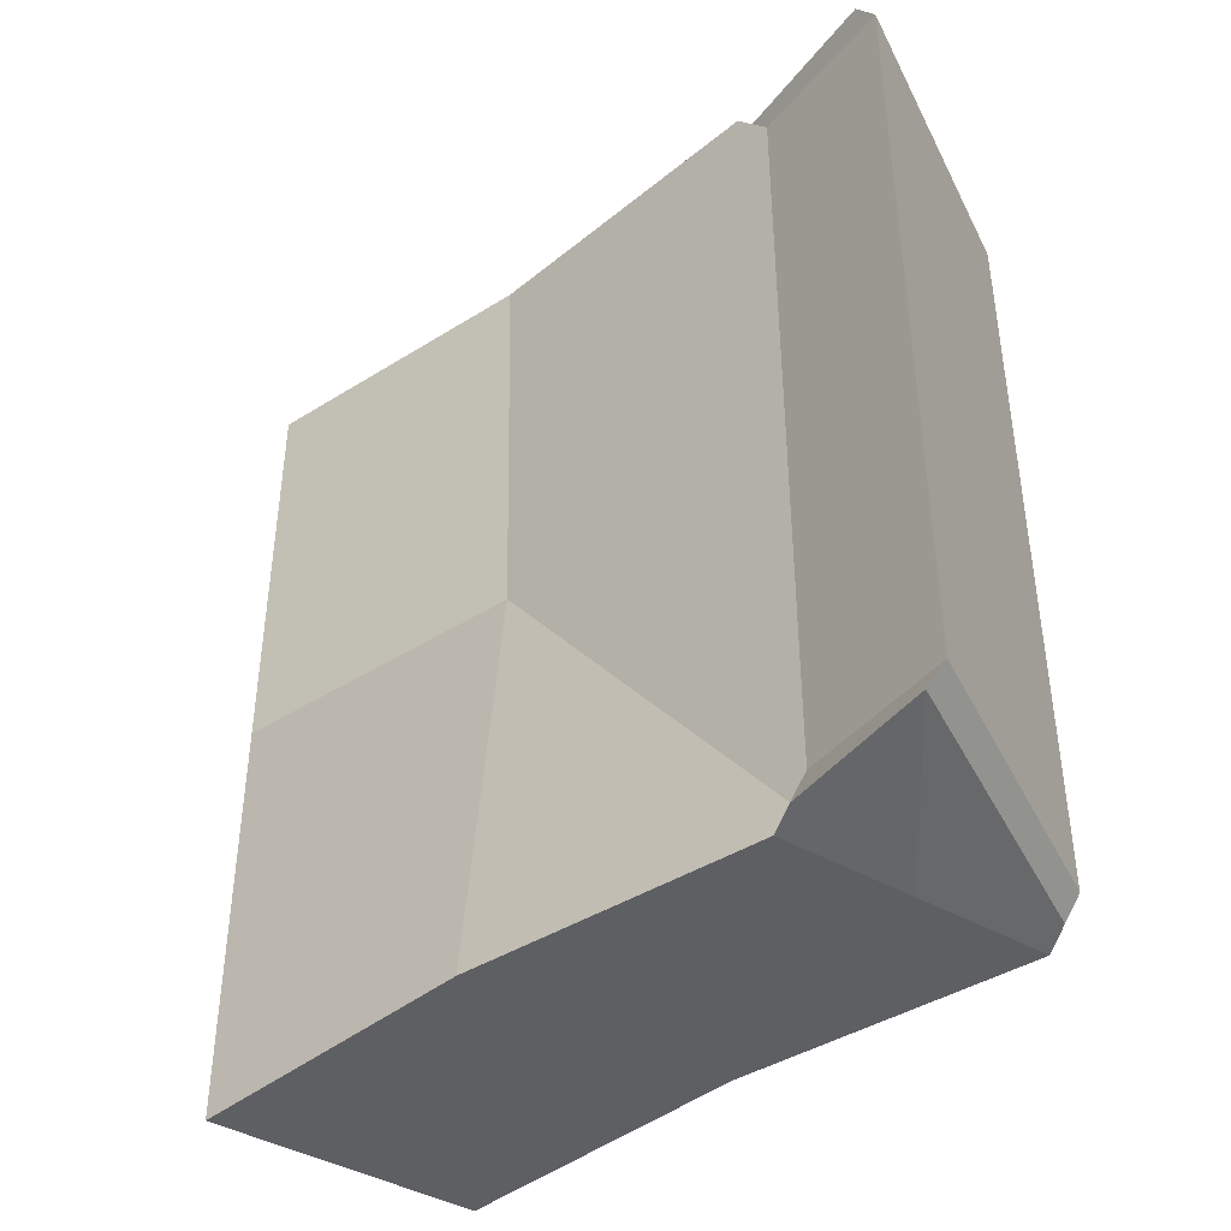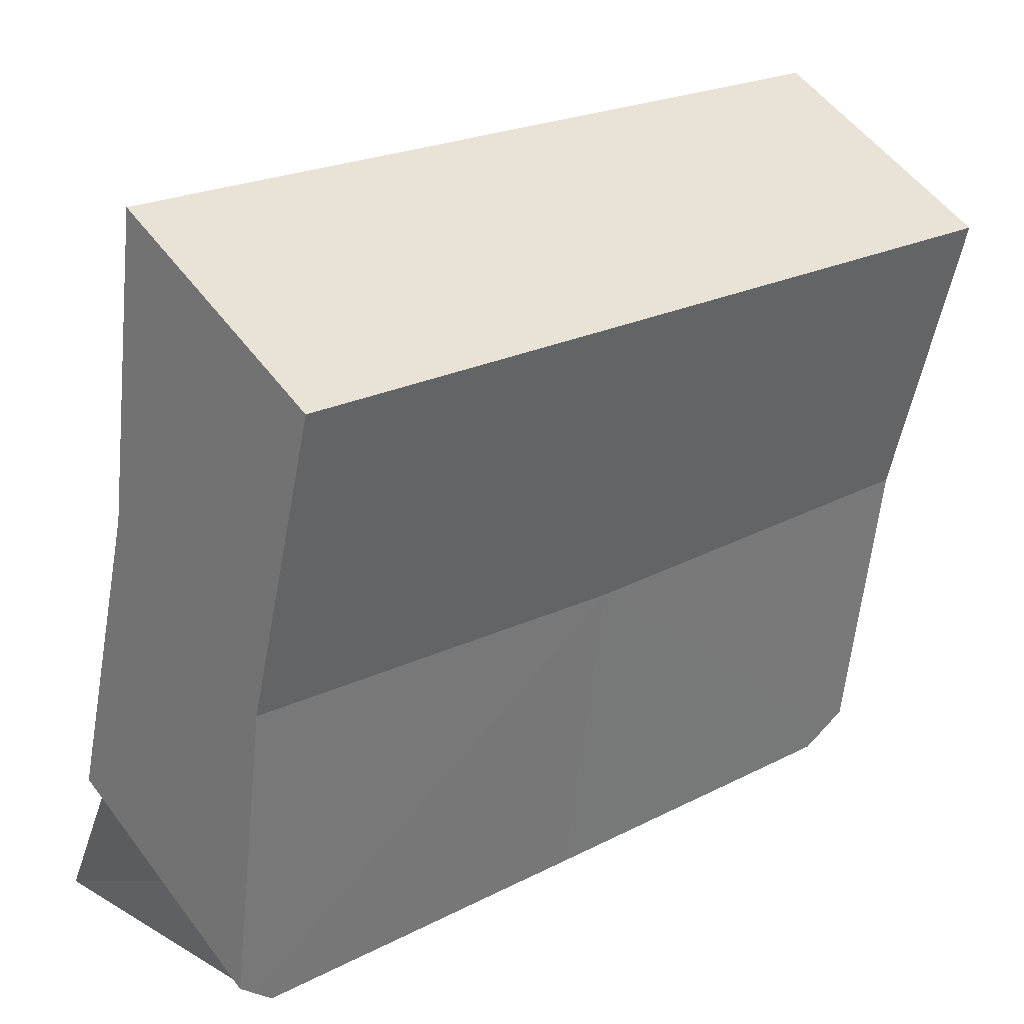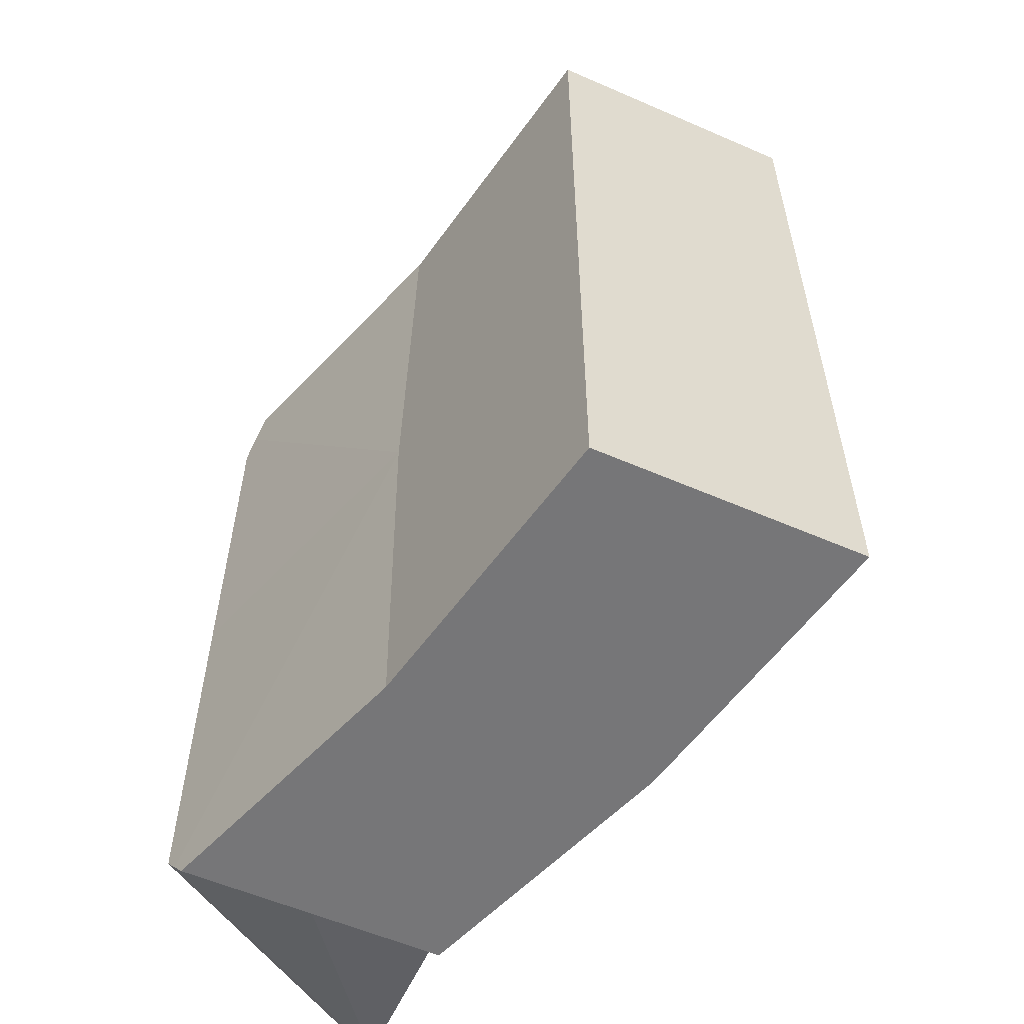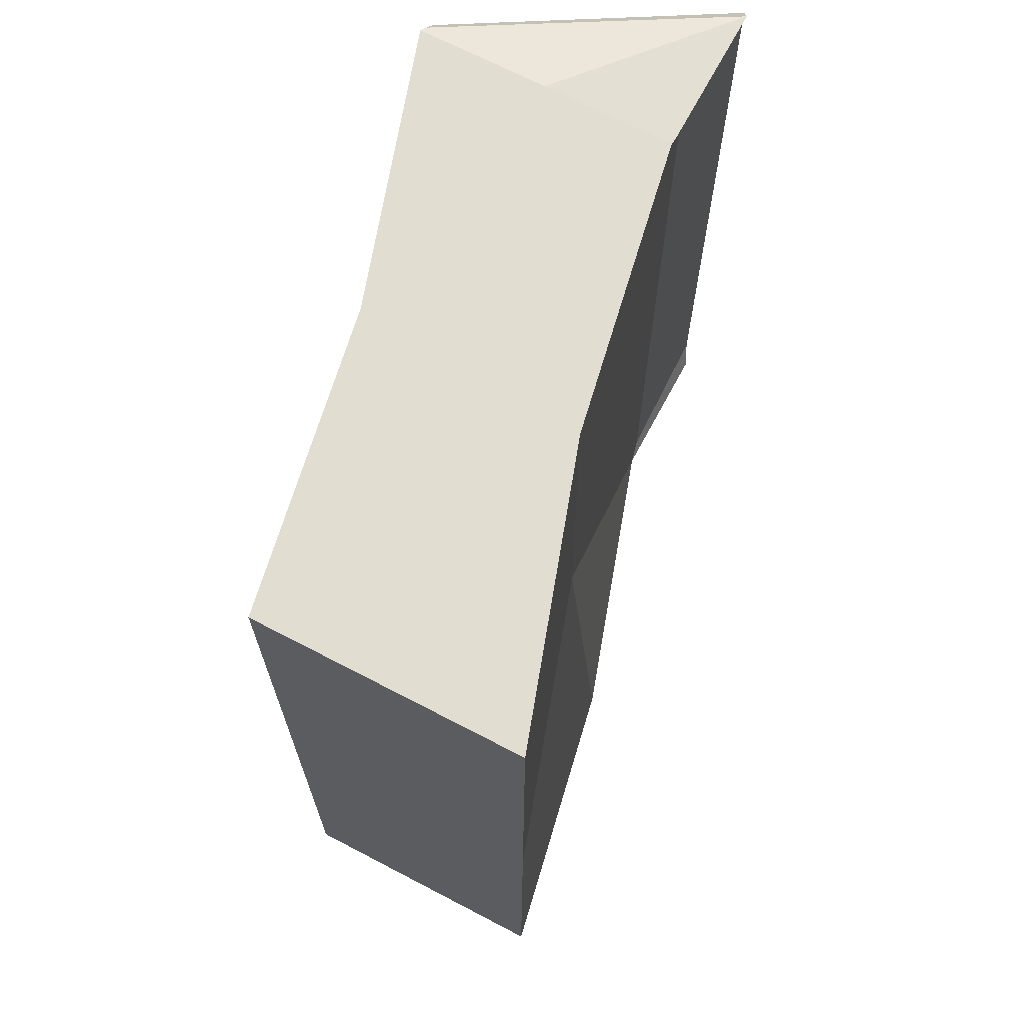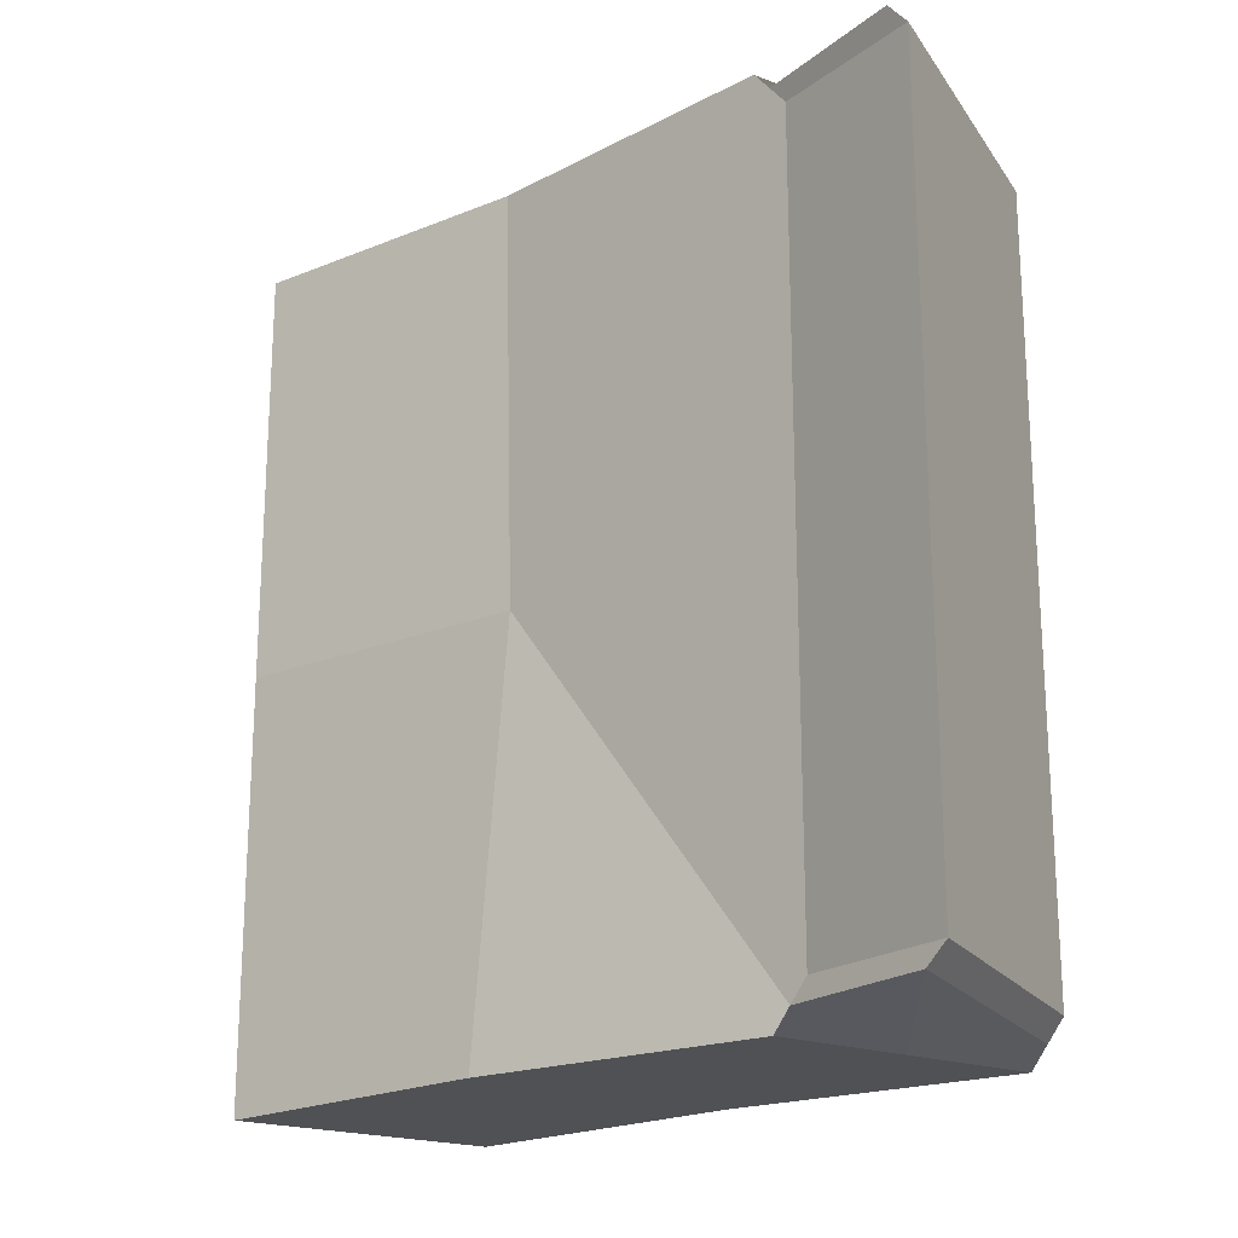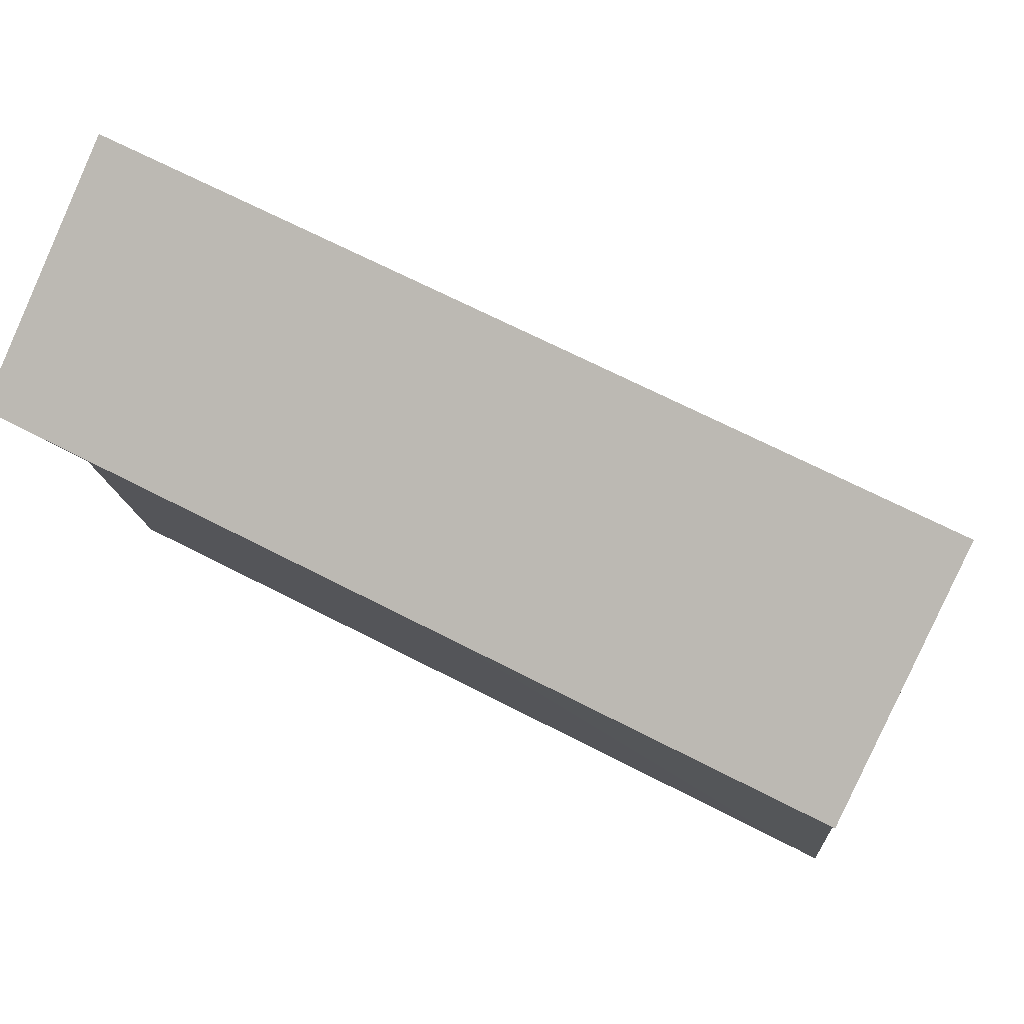
<metadata>
{"format":"obj","ext":"obj","renderer":"f3d","projection":"perspective","resolution":1024,"background":"white","views":[{"elev":-41.8,"azim":118.4,"up":"+Y"},{"elev":21.9,"azim":-132.1,"up":"+Z"},{"elev":-56.9,"azim":-51.2,"up":"+Y"},{"elev":68.9,"azim":0.8,"up":"+Y"},{"elev":-20.0,"azim":117.9,"up":"+Y"},{"elev":68.2,"azim":-62.7,"up":"+Z"}]}
</metadata>
<code>
g default
v 8.185 2.131 17.89
v 8.185 3.056 17.89
v 7.922 3.056 17.76
v 7.922 2.131 17.76
v 8.329 3.056 17.24
v 8.34 3.01 17.2
v 8.076 3.01 17.07
v 8.066 3.056 17.1
v 8.34 2.177 17.2
v 8.329 2.131 17.24
v 8.066 2.131 17.1
v 8.076 2.177 17.07
v 8.239 2.594 17.55
v 8.279 2.131 17.56
v 8.334 2.154 17.22
v 8.34 2.594 17.2
v 8.334 3.033 17.22
v 8.236 3.056 17.56
v 8.185 2.594 17.89
v 8.104 3.056 17.5
v 8.197 3.056 17.17
v 8.015 3.056 17.43
v 8.054 3.056 17.82
v 8.019 2.594 17.42
v 8.071 3.033 17.08
v 8.076 2.594 17.07
v 8.071 2.154 17.08
v 8.015 2.131 17.43
v 7.922 2.594 17.76
v 8.147 2.131 17.5
v 8.197 2.131 17.17
v 8.054 2.131 17.82
v 8.413 2.594 17.05
v 8.413 2.177 17.05
v 8.413 3.01 17.05
v 8.054 2.594 17.82
v 8.413 3.033 17.07
v 8.413 2.154 17.07
g polySurface244 polySurface242 group14
f 19 1 14 13
f 23 2 18 20
f 29 3 22 24
f 32 4 28 30
f 16 9 34 33
f 29 4 32 36
f 21 5 17 37
f 34 9 15 38
f 14 10 15 13
f 15 9 16 13
f 16 6 17 13
f 17 5 18 13
f 18 2 19 13
f 18 5 21 20
f 21 8 22 20
f 22 3 23 20
f 22 8 25 24
f 25 7 26 24
f 26 12 27 24
f 27 11 28 24
f 28 4 29 24
f 28 11 31 30
f 31 10 14 30
f 14 1 32 30
f 34 12 26 33
f 26 7 35 33
f 35 6 16 33
f 32 1 19 36
f 19 2 23 36
f 23 3 29 36
f 17 6 35 37
f 35 7 25 37
f 25 8 21 37
f 15 10 31 38
f 31 11 27 38
f 27 12 34 38

</code>
